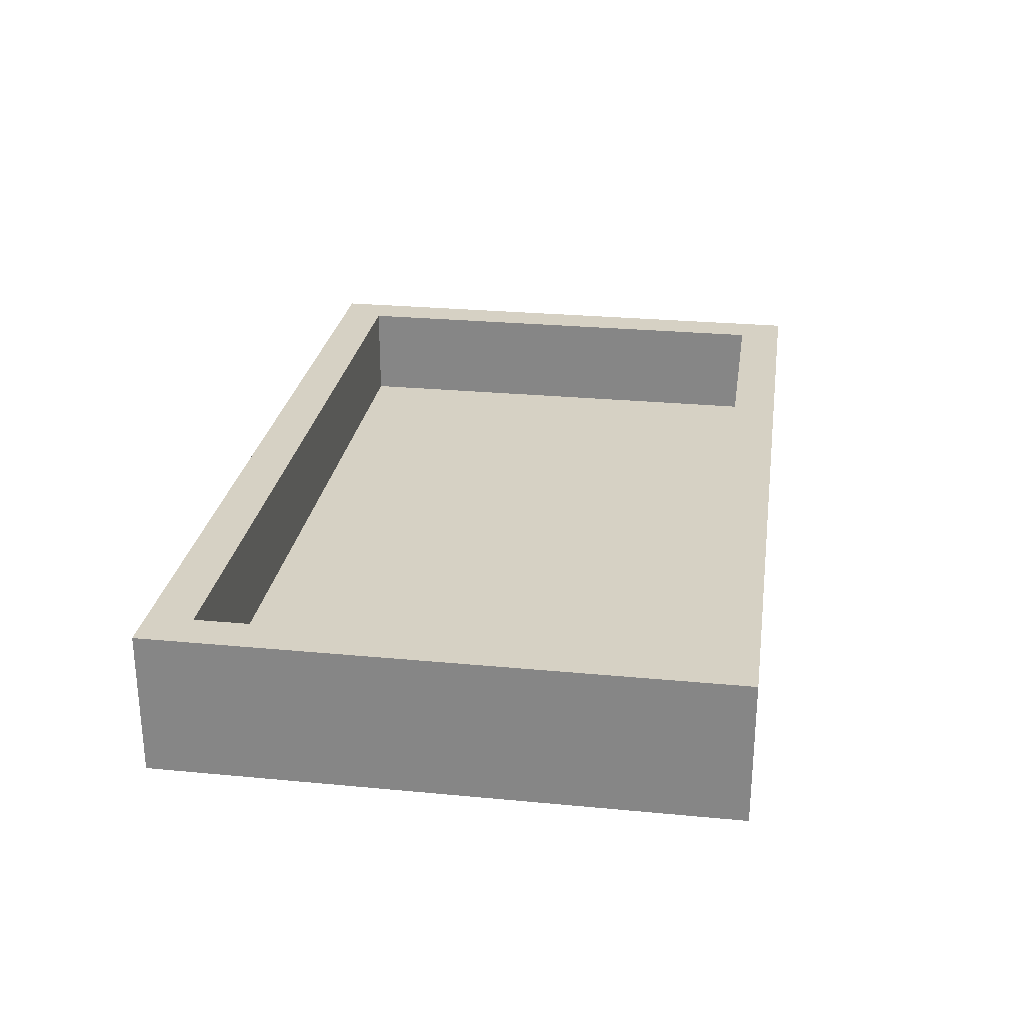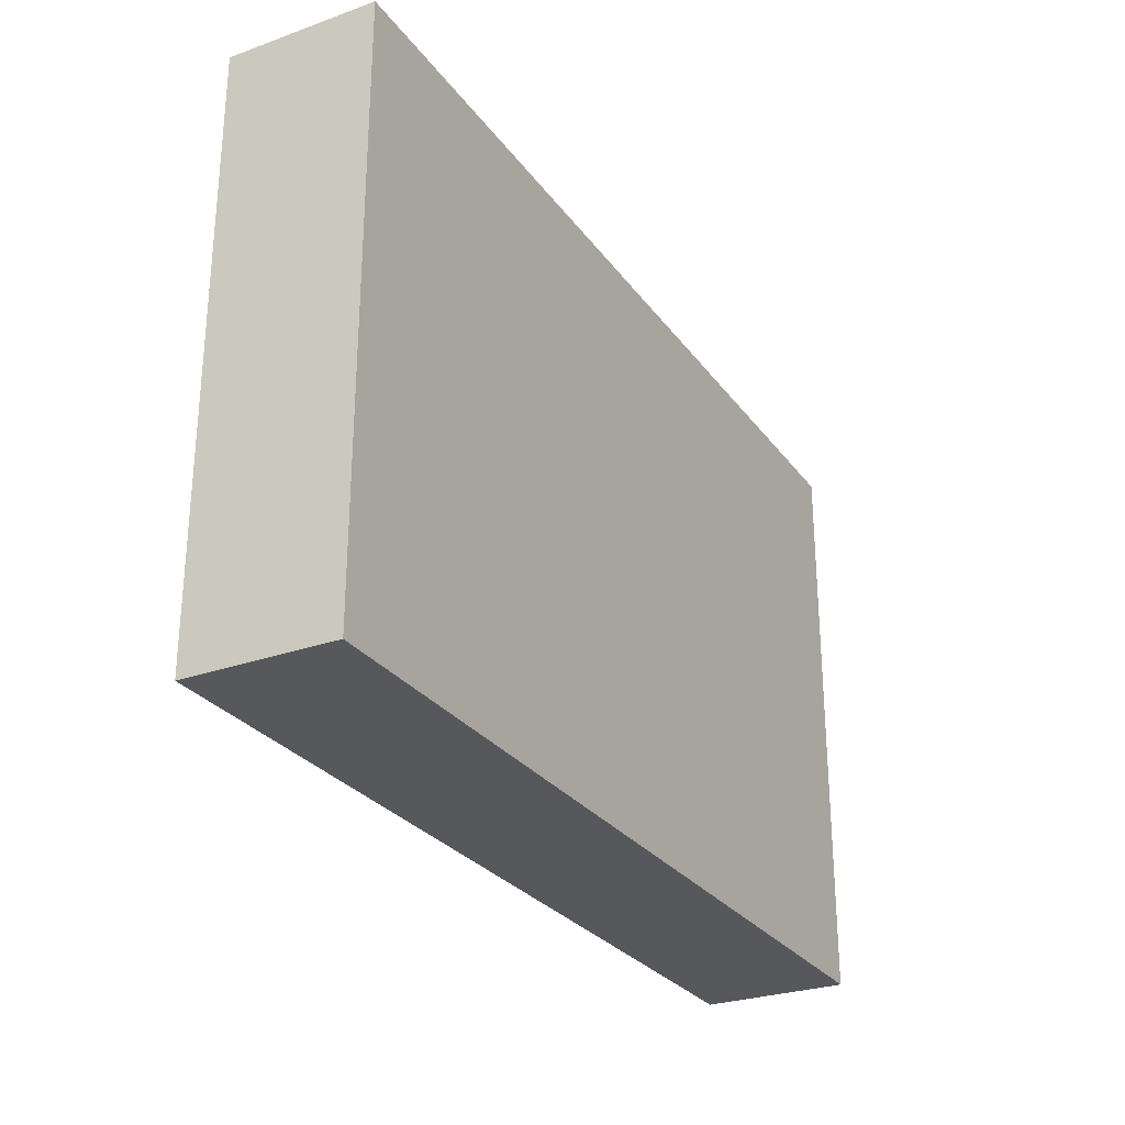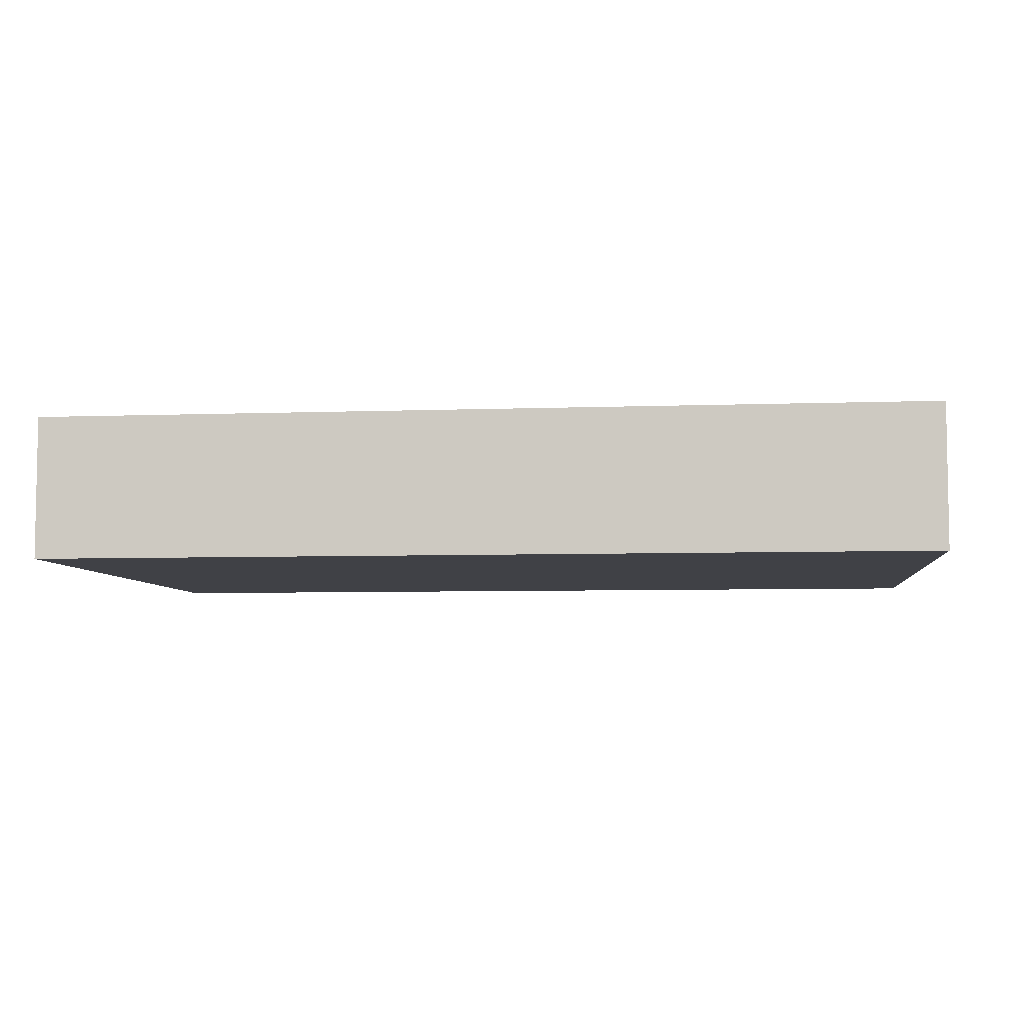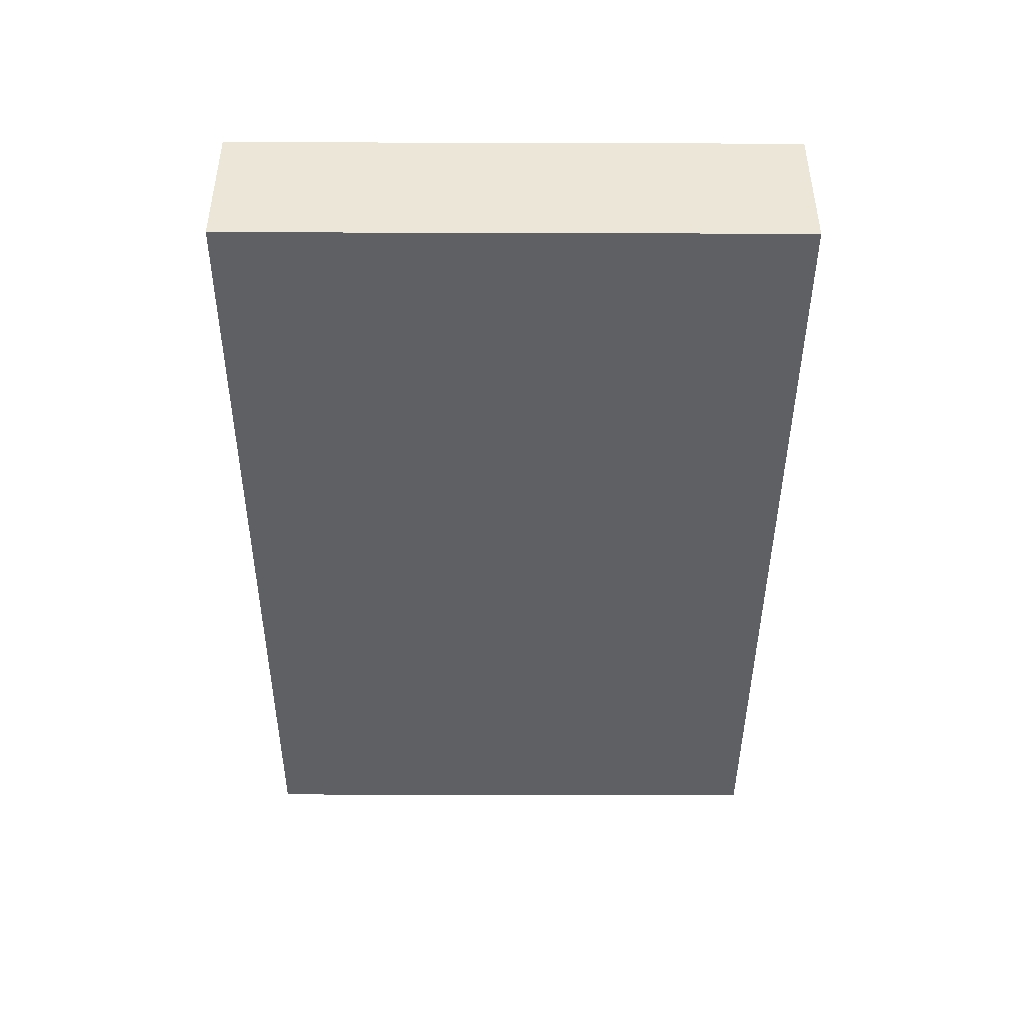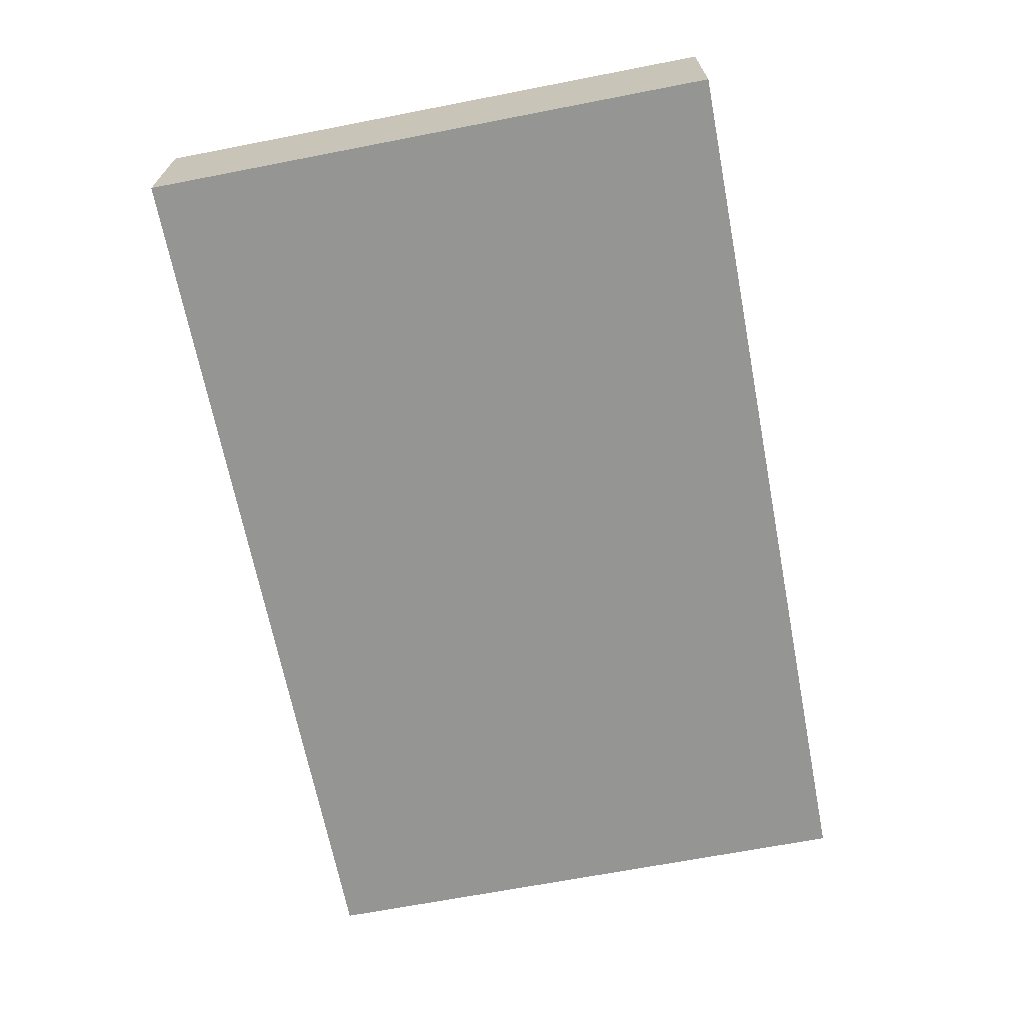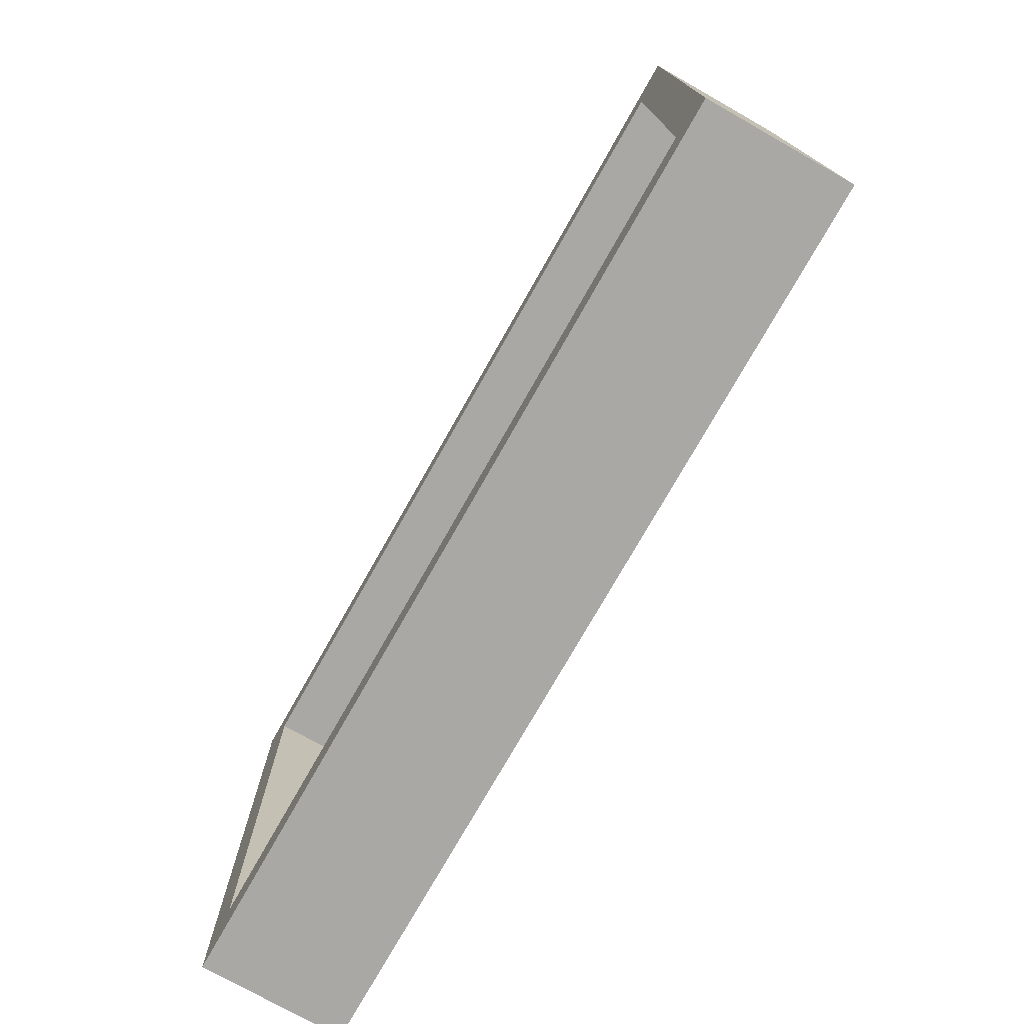
<metadata>
{"format":"obj","ext":"obj","renderer":"f3d","projection":"perspective","resolution":1024,"background":"white","views":[{"elev":26.6,"azim":-81.5,"up":"+Y"},{"elev":-27.8,"azim":-61.5,"up":"+Z"},{"elev":-6.0,"azim":-173.6,"up":"+Y"},{"elev":-43.8,"azim":89.8,"up":"+Y"},{"elev":-67.3,"azim":101.0,"up":"+Y"},{"elev":-75.2,"azim":-119.5,"up":"+Z"}]}
</metadata>
<code>
g default
v -2.888 -0.1227 -3.056
v -2.741 -0.1227 -3.056
v 0.1887 -0.1227 -3.056
v 0.3362 -0.1227 -3.056
v -2.888 0.1227 -3.056
v -2.741 0.1227 -3.056
v 0.1887 0.1227 -3.056
v 0.3362 0.1227 -3.056
v -2.888 0.1227 -3.219
v -2.741 0.03046 -3.219
v 0.1887 0.03046 -3.219
v 0.3362 0.1227 -3.219
v -2.888 0.1227 -4.944
v -2.741 0.03046 -4.944
v 0.1887 0.03046 -4.944
v 0.3362 0.1227 -4.944
v -2.888 0.1227 -5.107
v -2.741 0.1227 -5.107
v 0.1887 0.1227 -5.107
v 0.3362 0.1227 -5.107
v -2.888 -0.1227 -5.107
v -2.741 -0.1227 -5.107
v 0.1887 -0.1227 -5.107
v 0.3362 -0.1227 -5.107
v -2.888 -0.1227 -4.944
v -2.741 -0.1227 -4.944
v 0.1887 -0.1227 -4.944
v 0.3362 -0.1227 -4.944
v -2.888 -0.1227 -3.219
v -2.741 -0.1227 -3.219
v 0.1887 -0.1227 -3.219
v 0.3362 -0.1227 -3.219
v -2.888 0.3927 -3.056
v -2.741 0.3927 -3.056
v -2.741 0.3927 -3.219
v -2.888 0.3927 -3.219
v 0.1887 0.3927 -3.056
v 0.1887 0.3927 -3.219
v 0.3362 0.3927 -3.056
v 0.3362 0.3927 -3.219
v -2.741 0.3927 -4.944
v -2.888 0.3927 -4.944
v 0.3362 0.3927 -4.944
v 0.1887 0.3927 -4.944
v -2.741 0.3927 -5.107
v -2.888 0.3927 -5.107
v 0.1887 0.3927 -5.107
v 0.3362 0.3927 -5.107
g pool
f 1 2 6 5
f 2 3 7 6
f 3 4 8 7
f 33 34 35 36
f 34 37 38 35
f 37 39 40 38
f 36 35 41 42
f 10 11 15 14
f 38 40 43 44
f 42 41 45 46
f 41 44 47 45
f 44 43 48 47
f 17 18 22 21
f 18 19 23 22
f 19 20 24 23
f 21 22 26 25
f 22 23 27 26
f 23 24 28 27
f 25 26 30 29
f 26 27 31 30
f 27 28 32 31
f 29 30 2 1
f 30 31 3 2
f 31 32 4 3
f 28 24 20 16
f 32 28 16 12
f 4 32 12 8
f 21 25 13 17
f 25 29 9 13
f 29 1 5 9
f 5 6 34 33
f 9 5 33 36
f 6 7 37 34
f 11 10 35 38
f 7 8 39 37
f 8 12 40 39
f 10 14 41 35
f 13 9 36 42
f 12 16 43 40
f 15 11 38 44
f 18 17 46 45
f 17 13 42 46
f 14 15 44 41
f 19 18 45 47
f 16 20 48 43
f 20 19 47 48

</code>
